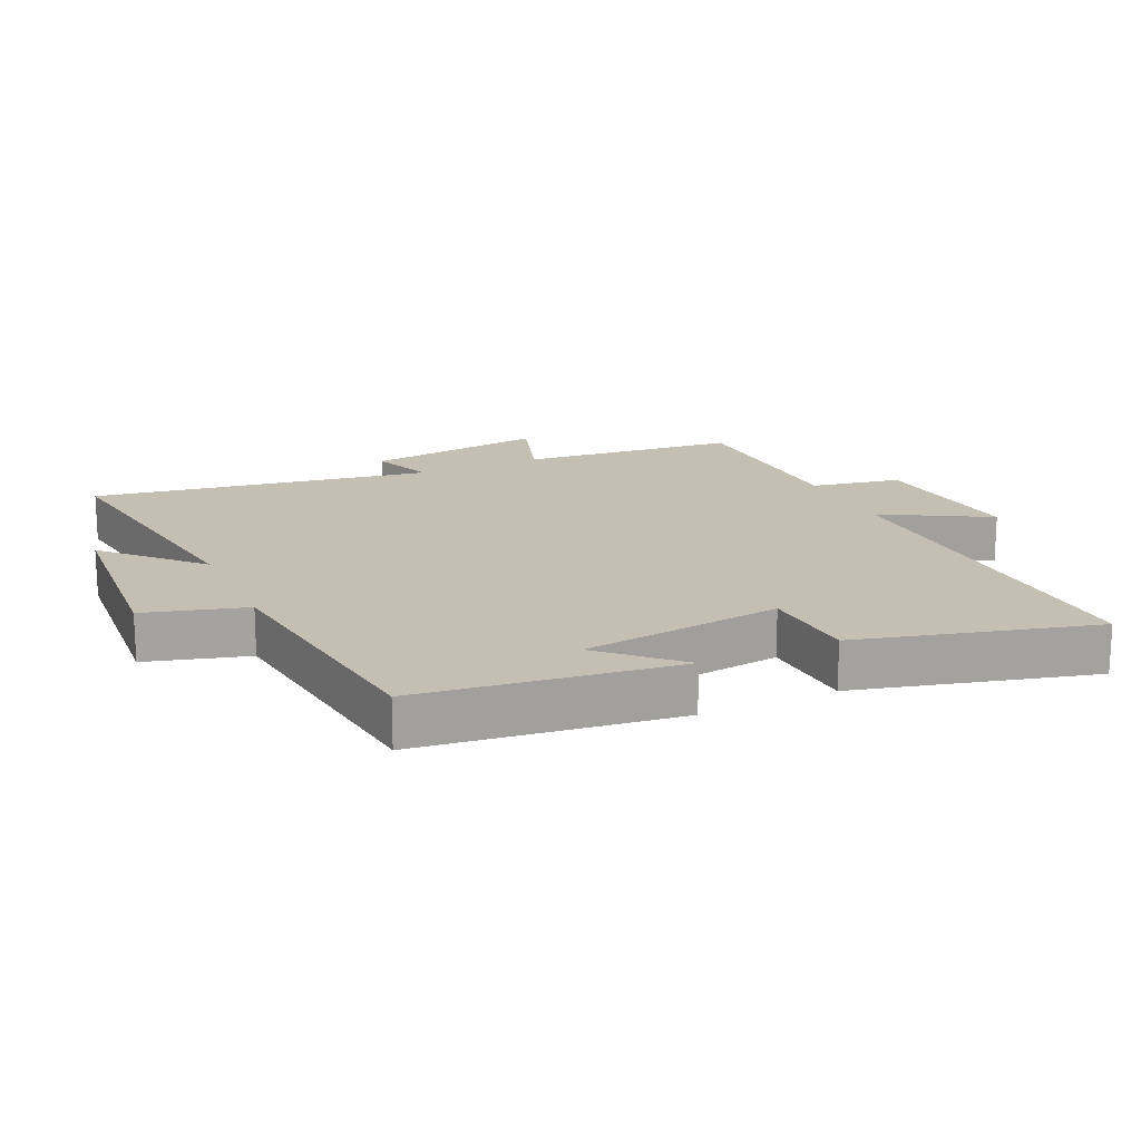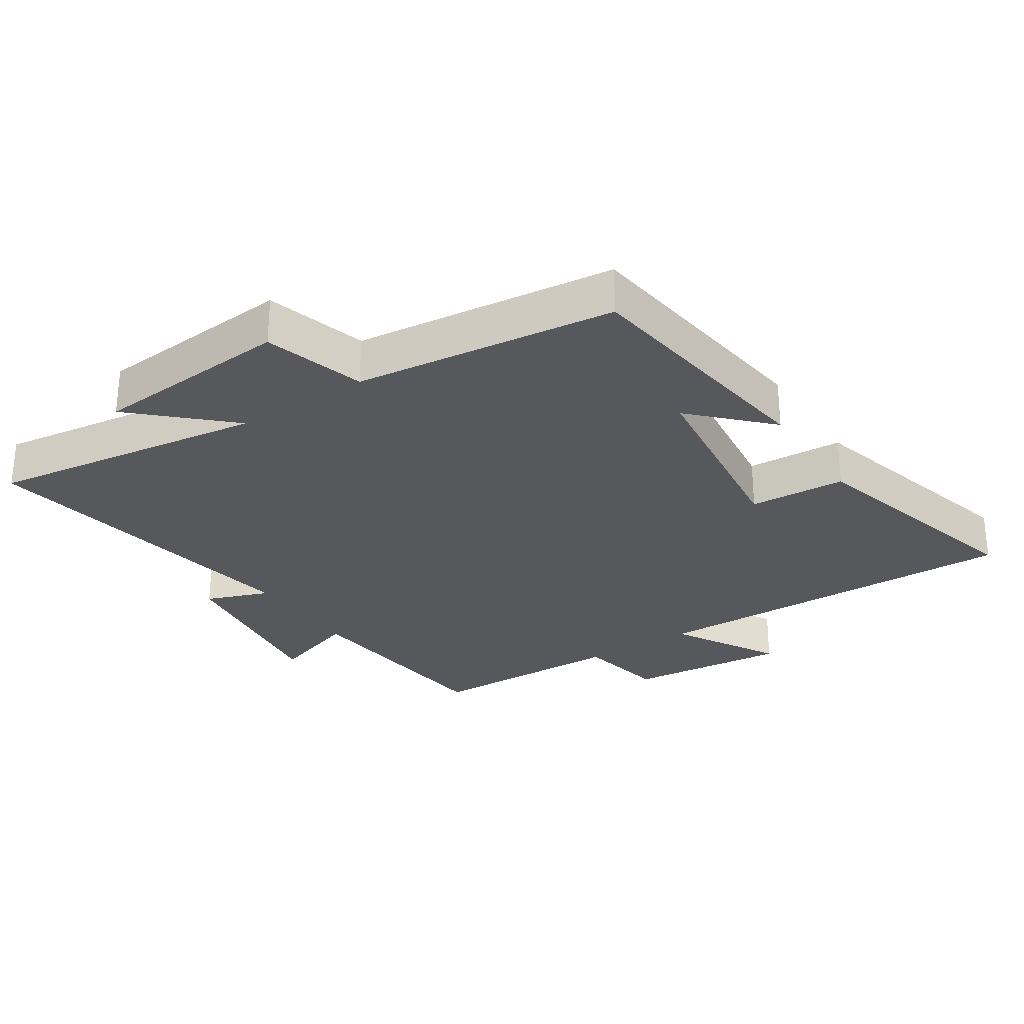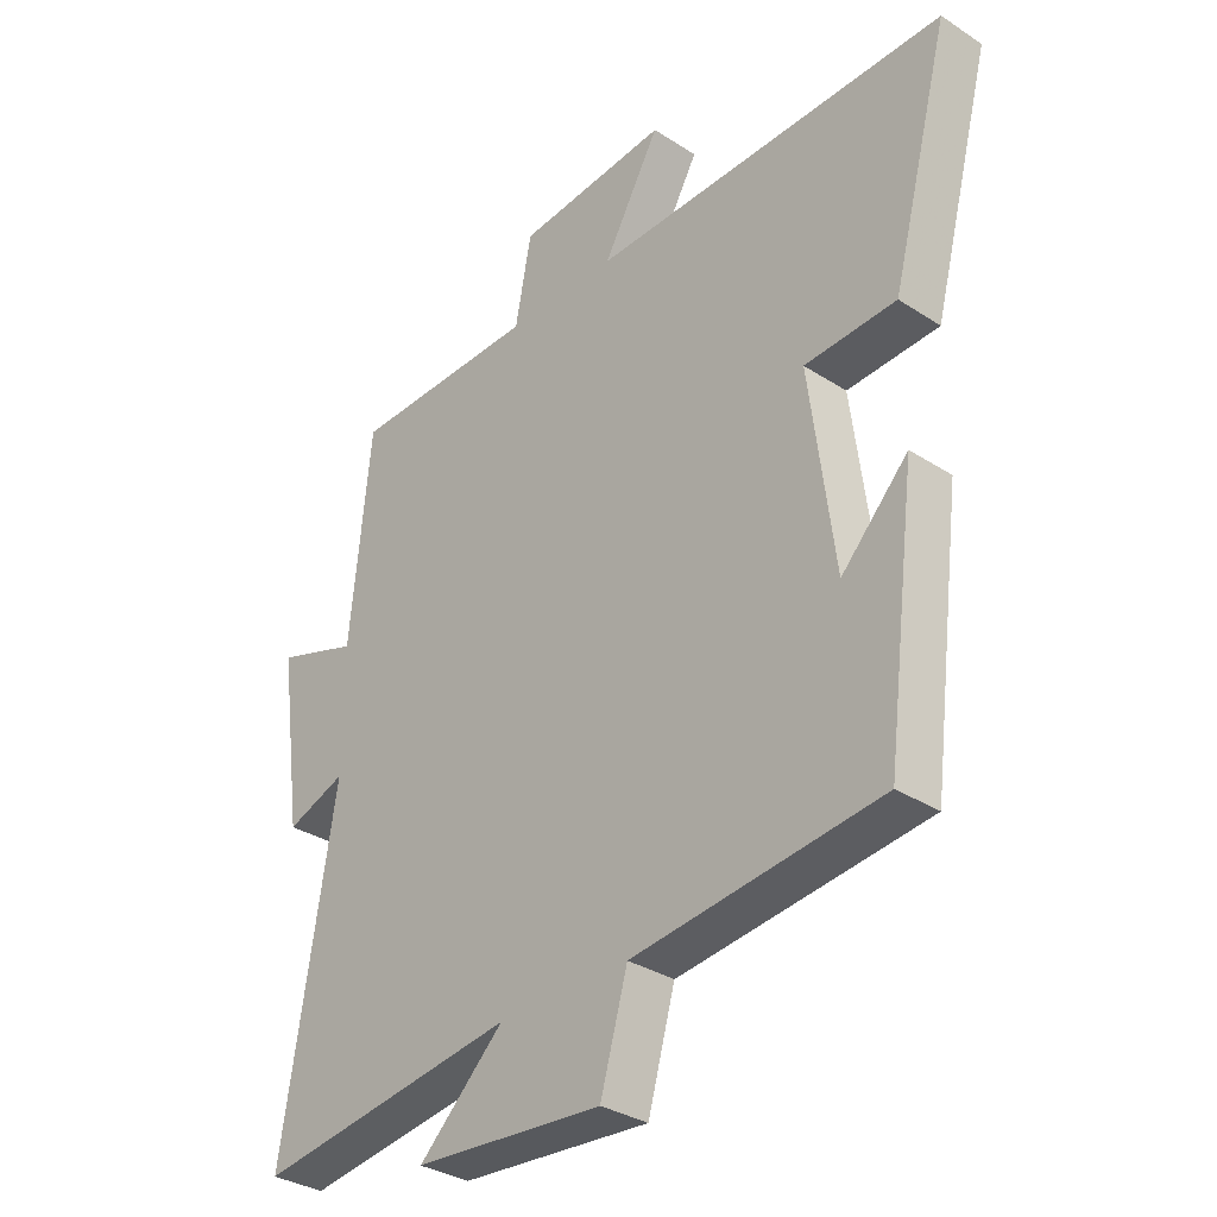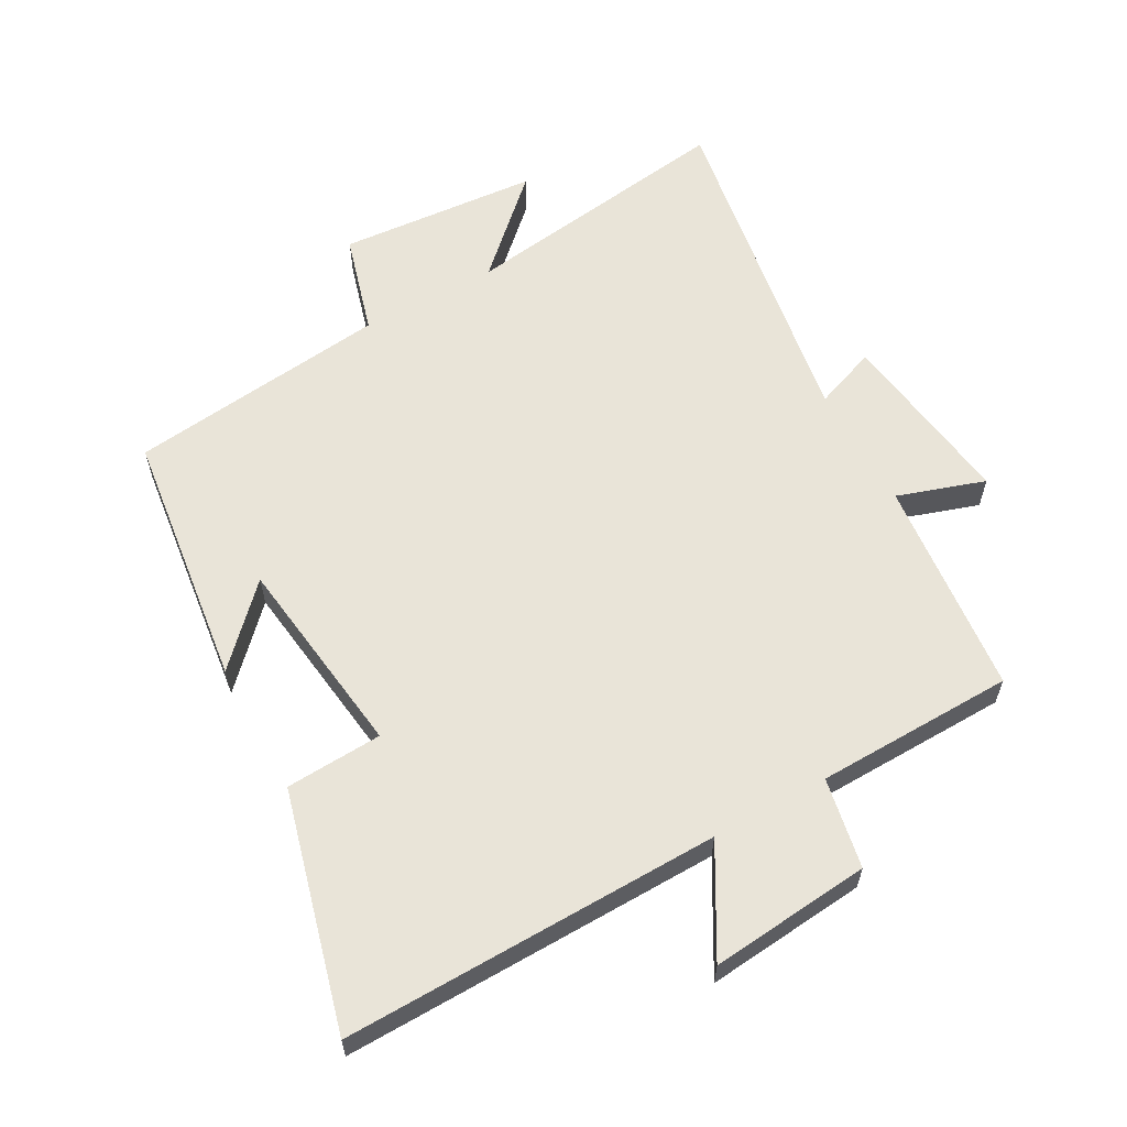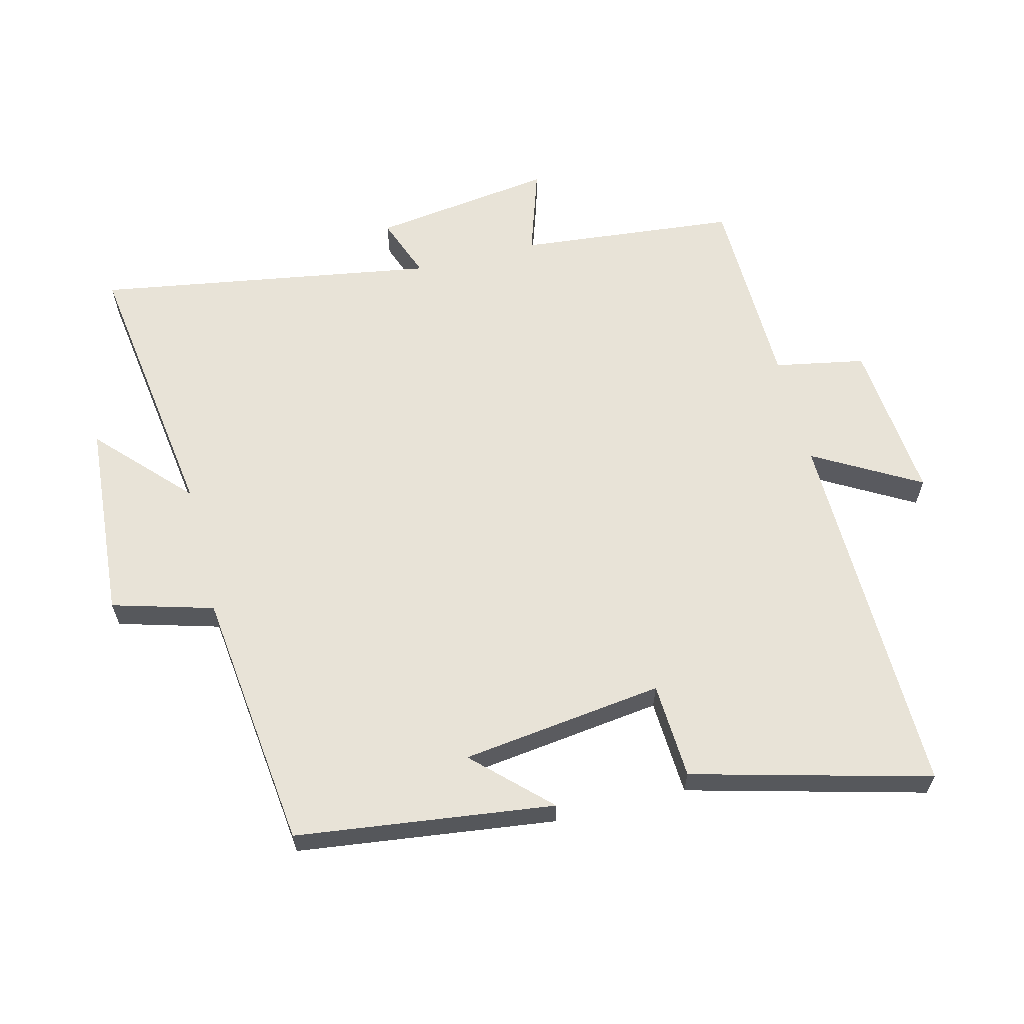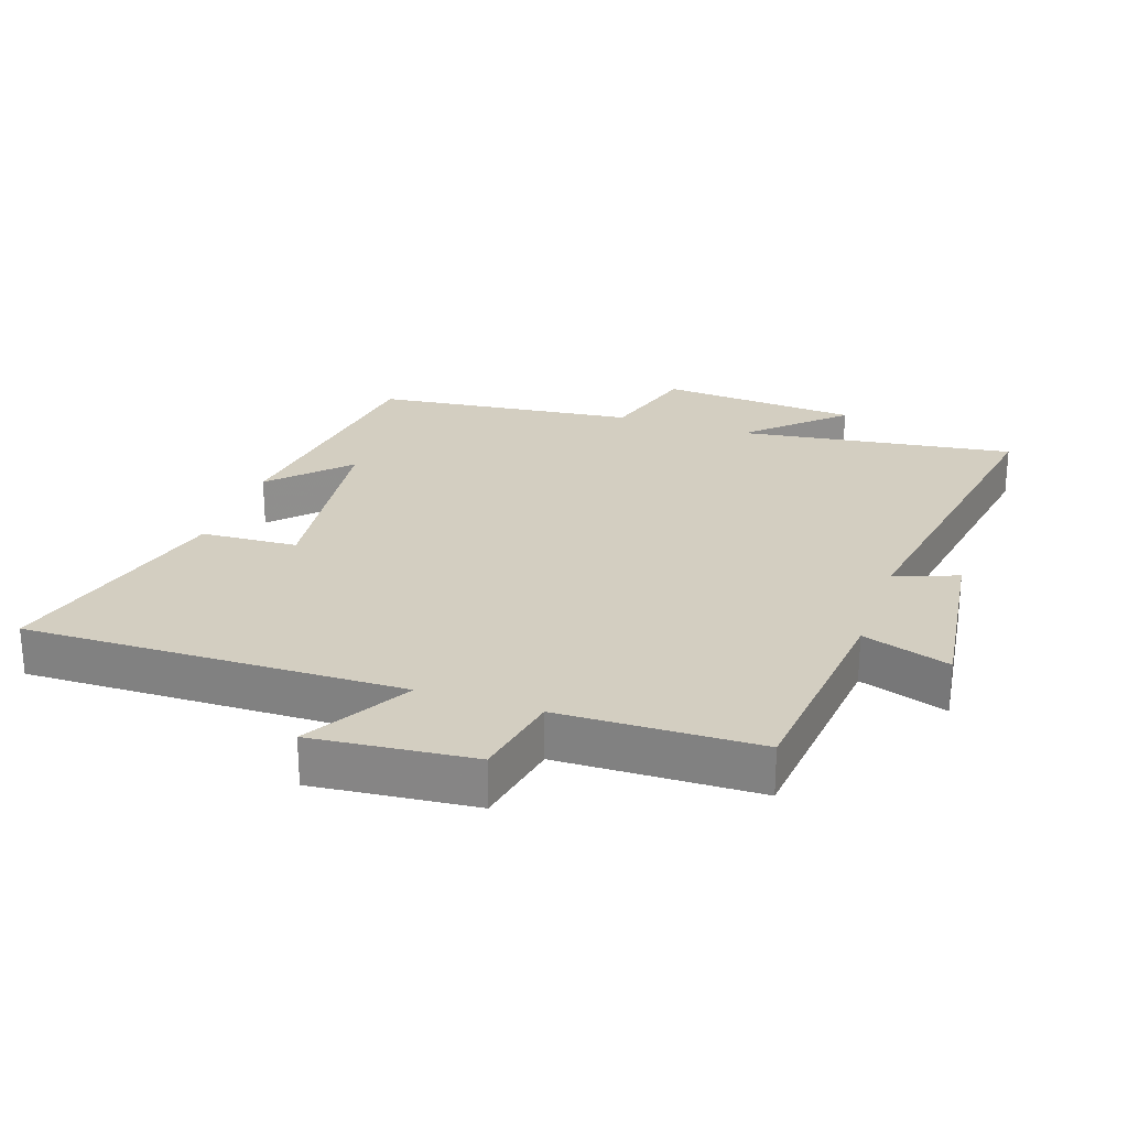
<metadata>
{"format":"obj","ext":"obj","renderer":"f3d","projection":"perspective","resolution":1024,"background":"white","views":[{"elev":17.6,"azim":-114.8,"up":"+Y"},{"elev":-28.4,"azim":-146.6,"up":"+Y"},{"elev":-32.8,"azim":-132.0,"up":"+Z"},{"elev":60.5,"azim":-28.9,"up":"+Y"},{"elev":62.2,"azim":-104.1,"up":"+Y"},{"elev":25.3,"azim":18.9,"up":"+Y"}]}
</metadata>
<code>
v 0.585 0.07 -0.56
v 0.162 0.07 -0.5
v 0.3 0.07 -0.631
v -0.006 0.07 -0.655
v -0.05 0.07 -0.5
v -0.45 0.07 -0.453
v -0.5 0.07 -0.058
v -0.392 0.07 -0.17
v -0.352 0.07 0.14
v -0.5 0.07 0.148
v -0.595 0.07 0.511
v -0.017 0.07 0.5
v -0.109 0.07 0.662
v 0.137 0.07 0.638
v 0.163 0.07 0.5
v 0.467 0.07 0.493
v 0.5 0.07 0.159
v 0.634 0.07 0.203
v 0.596 0.07 -0.075
v 0.5 0.07 -0.039
v 0.585 0 -0.56
v 0.162 0 -0.5
v 0.3 0 -0.631
v -0.006 0 -0.655
v -0.05 0 -0.5
v -0.45 0 -0.453
v -0.5 0 -0.058
v -0.392 0 -0.17
v -0.352 0 0.14
v -0.5 0 0.148
v -0.595 0 0.511
v -0.017 0 0.5
v -0.109 0 0.662
v 0.137 0 0.638
v 0.163 0 0.5
v 0.467 0 0.493
v 0.5 0 0.159
v 0.634 0 0.203
v 0.596 0 -0.075
v 0.5 0 -0.039
f 17 18 19 20
f 15 16 17 20
f 15 20 1 2
f 12 13 14 15
f 12 15 2
f 9 10 11 12
f 8 9 12 2
f 6 7 8
f 5 6 8 2
f 2 3 4 5
f 40 39 38 37
f 40 37 36 35
f 22 21 40 35
f 35 34 33 32
f 22 35 32
f 32 31 30 29
f 22 32 29 28
f 28 27 26
f 22 28 26 25
f 25 24 23 22
f 1 21 22 2
f 2 22 23 3
f 3 23 24 4
f 4 24 25 5
f 5 25 26 6
f 6 26 27 7
f 7 27 28 8
f 8 28 29 9
f 9 29 30 10
f 10 30 31 11
f 11 31 32 12
f 12 32 33 13
f 13 33 34 14
f 14 34 35 15
f 15 35 36 16
f 16 36 37 17
f 17 37 38 18
f 18 38 39 19
f 19 39 40 20
f 20 40 21 1

</code>
